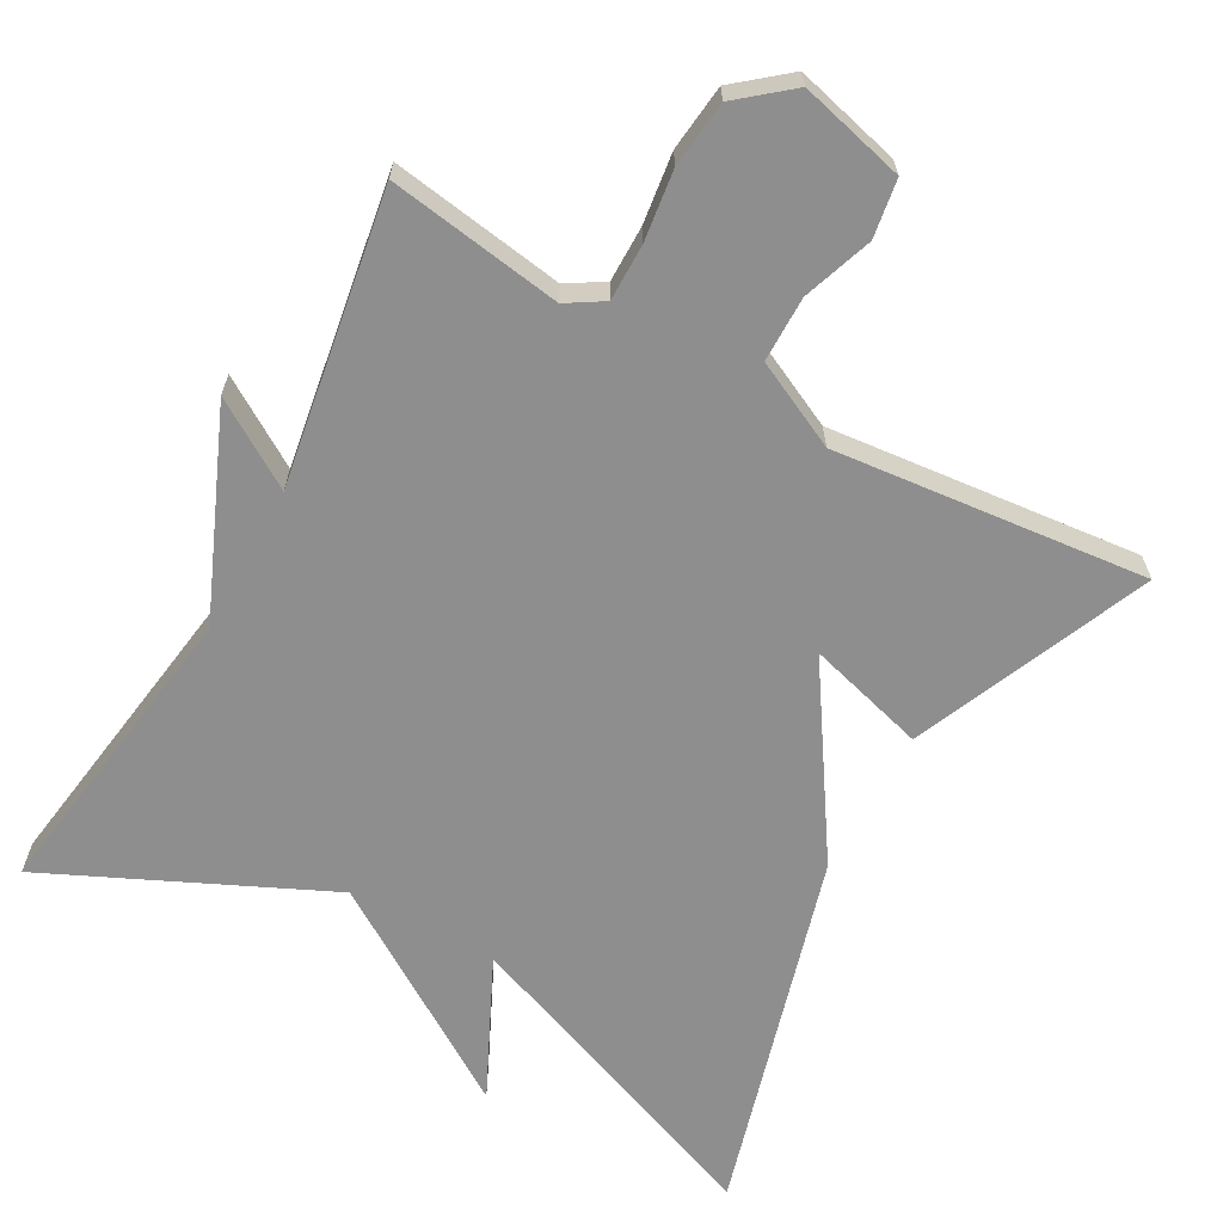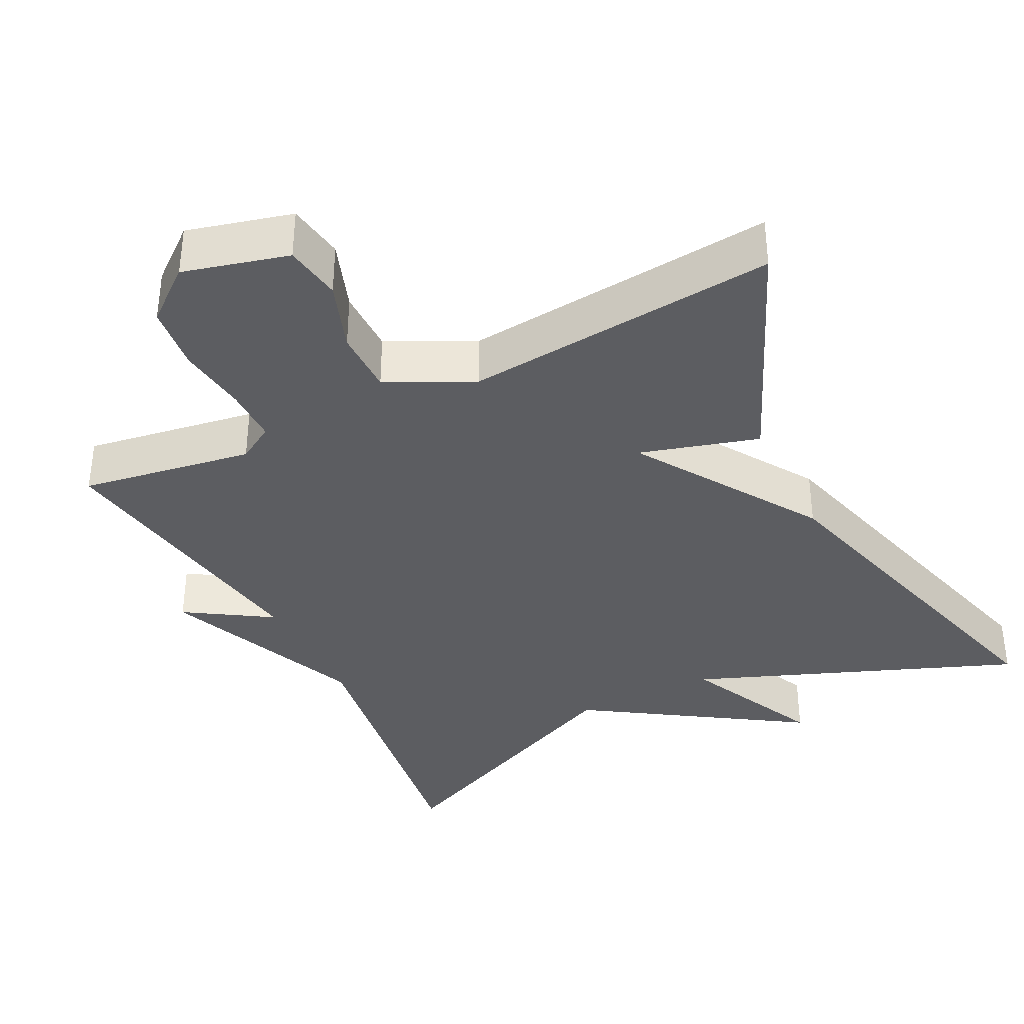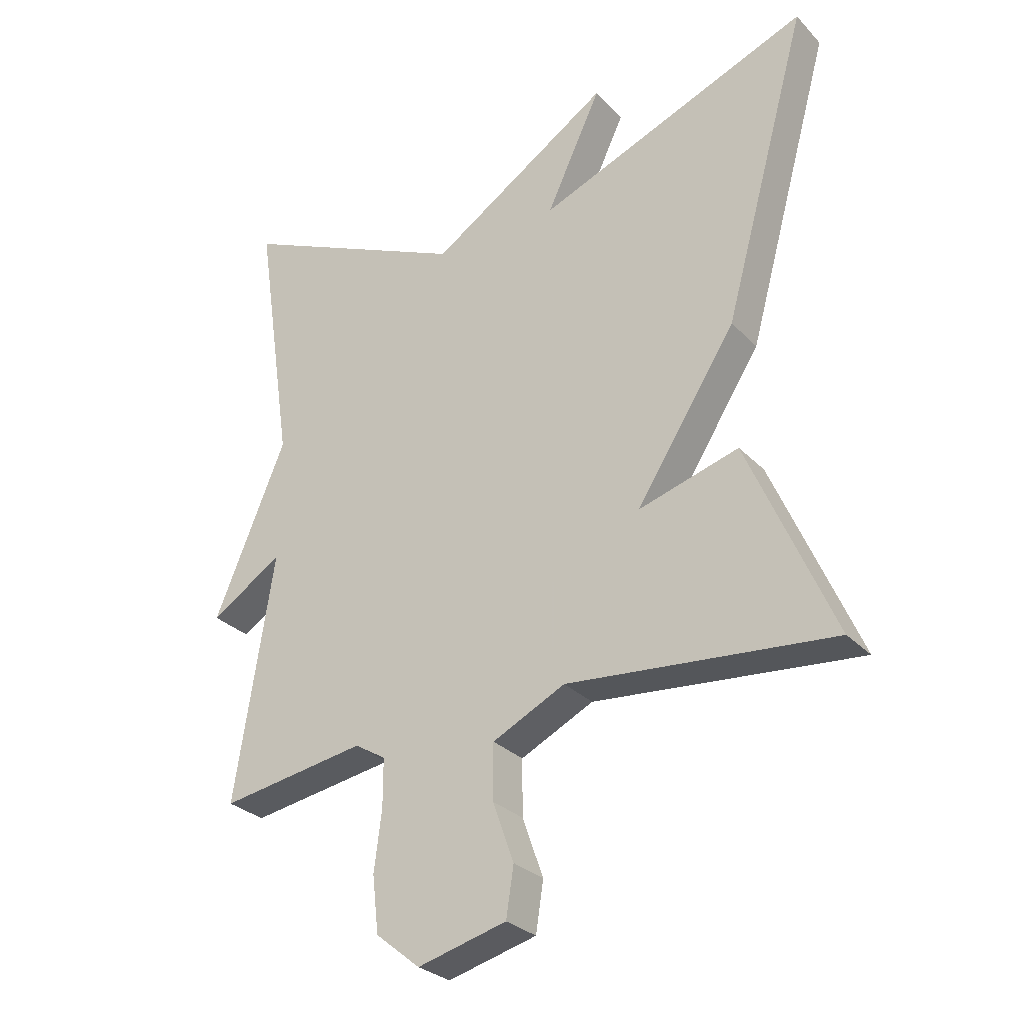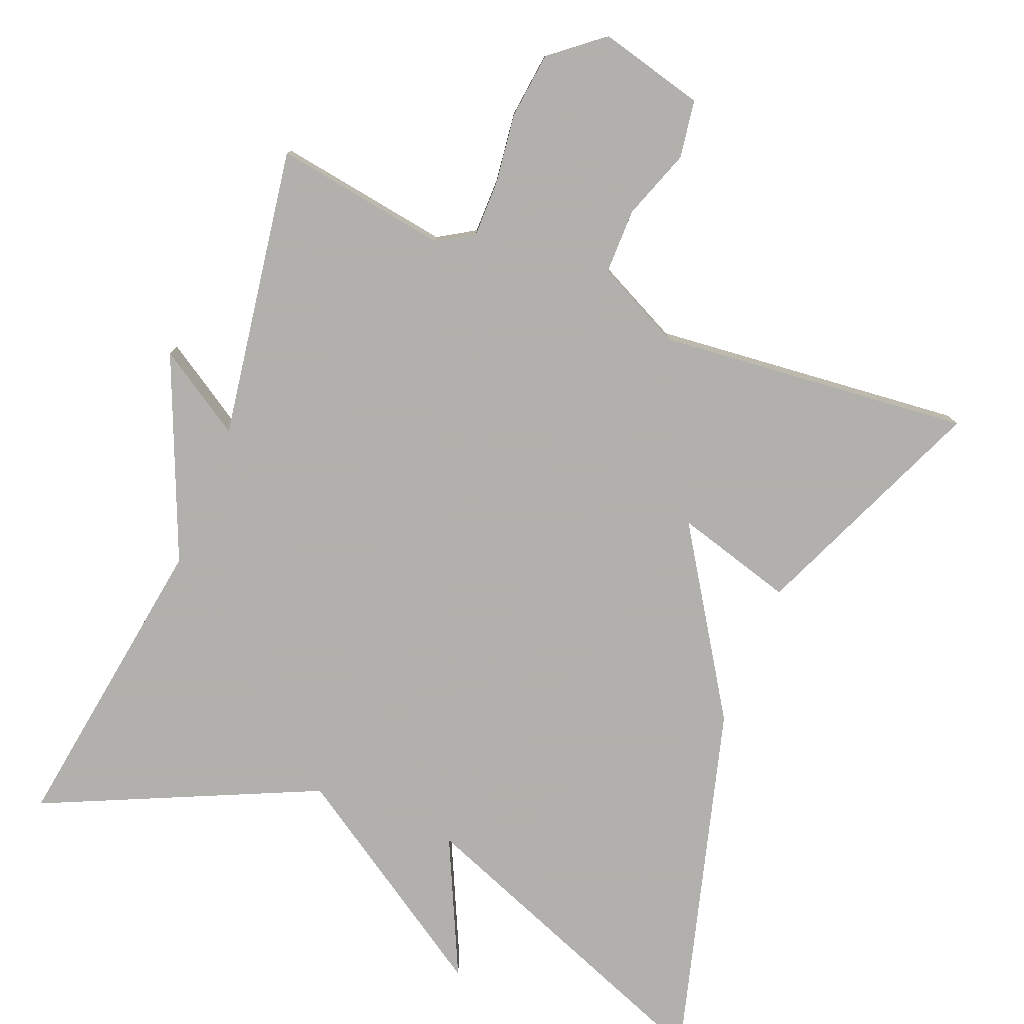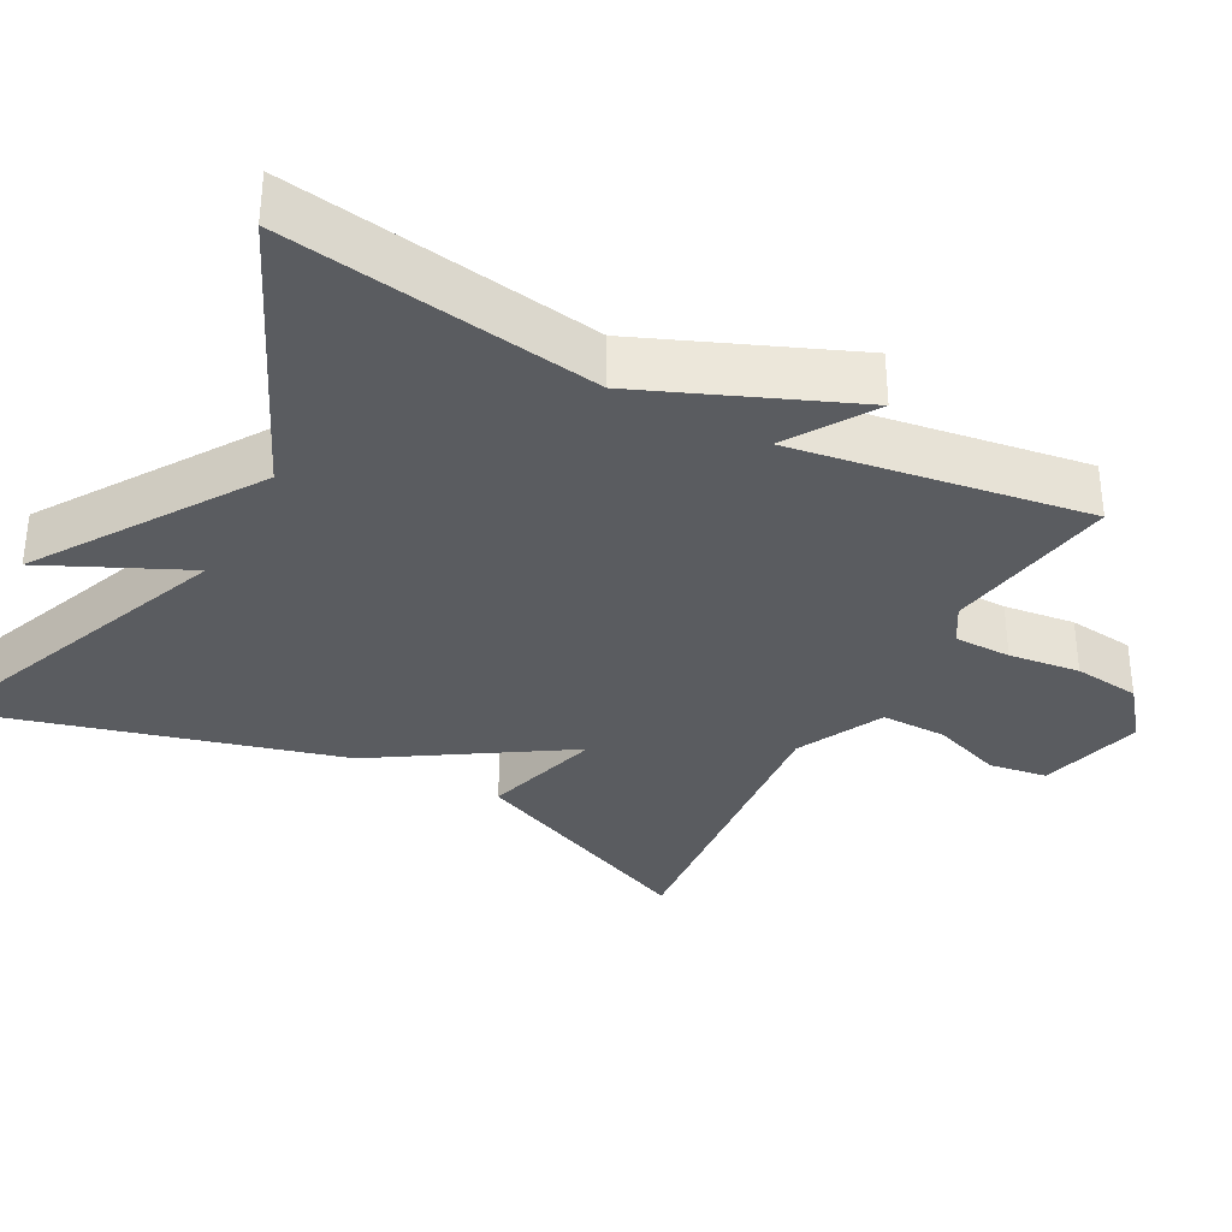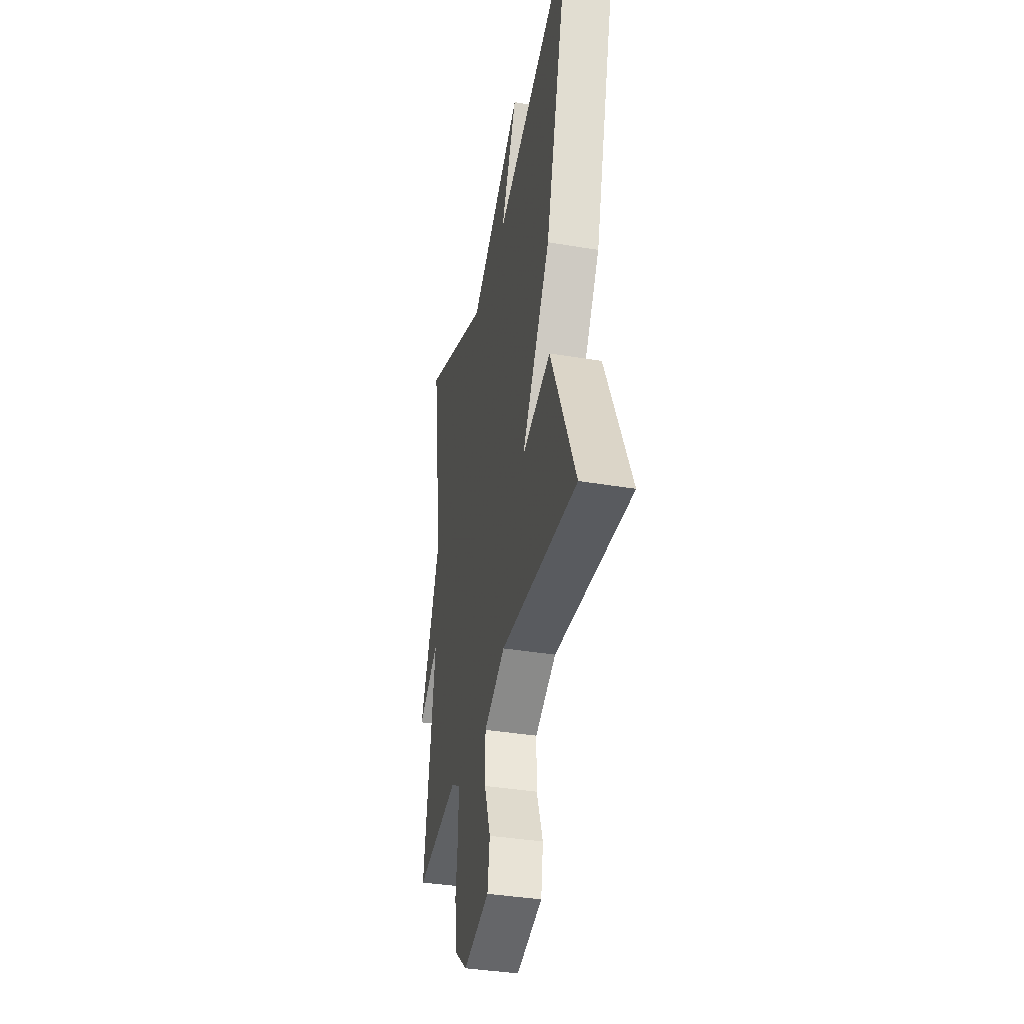
<metadata>
{"format":"obj","ext":"obj","renderer":"f3d","projection":"perspective","resolution":1024,"background":"white","views":[{"elev":-65.0,"azim":151.2,"up":"+Y"},{"elev":-36.8,"azim":-153.5,"up":"+Y"},{"elev":-29.0,"azim":-145.7,"up":"+Z"},{"elev":-78.6,"azim":158.1,"up":"+Y"},{"elev":-33.9,"azim":61.6,"up":"+Y"},{"elev":-37.5,"azim":-102.2,"up":"+Z"}]}
</metadata>
<code>
v -0.5 0.07 0.5
v -0.067 0.07 0.332
v -0.155 0.07 0.518
v 0.133 0.07 0.332
v 0.5 0.07 0.5
v 0.439 0.07 0.089
v 0.553 0.07 -0.183
v 0.439 0.07 -0.111
v 0.5 0.07 -0.5
v 0.269 0.07 -0.464
v 0.22 0.07 -0.494
v 0.22 0.07 -0.569
v 0.232 0.07 -0.663
v 0.222 0.07 -0.751
v 0.152 0.07 -0.808
v 0.012 0.07 -0.772
v 0 0.07 -0.695
v 0.033 0.07 -0.602
v 0.033 0.07 -0.515
v -0.082 0.07 -0.459
v -0.5 0.07 -0.5
v -0.365 0.07 -0.185
v -0.207 0.07 -0.23
v -0.365 0.07 0.015
v -0.5 0 0.5
v -0.067 0 0.332
v -0.155 0 0.518
v 0.133 0 0.332
v 0.5 0 0.5
v 0.439 0 0.089
v 0.553 0 -0.183
v 0.439 0 -0.111
v 0.5 0 -0.5
v 0.269 0 -0.464
v 0.22 0 -0.494
v 0.22 0 -0.569
v 0.232 0 -0.663
v 0.222 0 -0.751
v 0.152 0 -0.808
v 0.012 0 -0.772
v 0 0 -0.695
v 0.033 0 -0.602
v 0.033 0 -0.515
v -0.082 0 -0.459
v -0.5 0 -0.5
v -0.365 0 -0.185
v -0.207 0 -0.23
v -0.365 0 0.015
f 23 24 1 2
f 20 21 22 23
f 19 20 23 2
f 16 17 18
f 15 16 18
f 14 15 18
f 13 14 18
f 12 13 18
f 11 12 18 19
f 10 11 19 2
f 8 9 10 2
f 2 3 4
f 8 2 4
f 7 8 4
f 6 7 4
f 4 5 6
f 26 25 48 47
f 47 46 45 44
f 26 47 44 43
f 42 41 40
f 42 40 39
f 42 39 38
f 42 38 37
f 42 37 36
f 43 42 36 35
f 26 43 35 34
f 26 34 33 32
f 28 27 26
f 28 26 32
f 28 32 31
f 28 31 30
f 30 29 28
f 1 25 26 2
f 2 26 27 3
f 3 27 28 4
f 4 28 29 5
f 5 29 30 6
f 6 30 31 7
f 7 31 32 8
f 8 32 33 9
f 9 33 34 10
f 10 34 35 11
f 11 35 36 12
f 12 36 37 13
f 13 37 38 14
f 14 38 39 15
f 15 39 40 16
f 16 40 41 17
f 17 41 42 18
f 18 42 43 19
f 19 43 44 20
f 20 44 45 21
f 21 45 46 22
f 22 46 47 23
f 23 47 48 24
f 24 48 25 1

</code>
